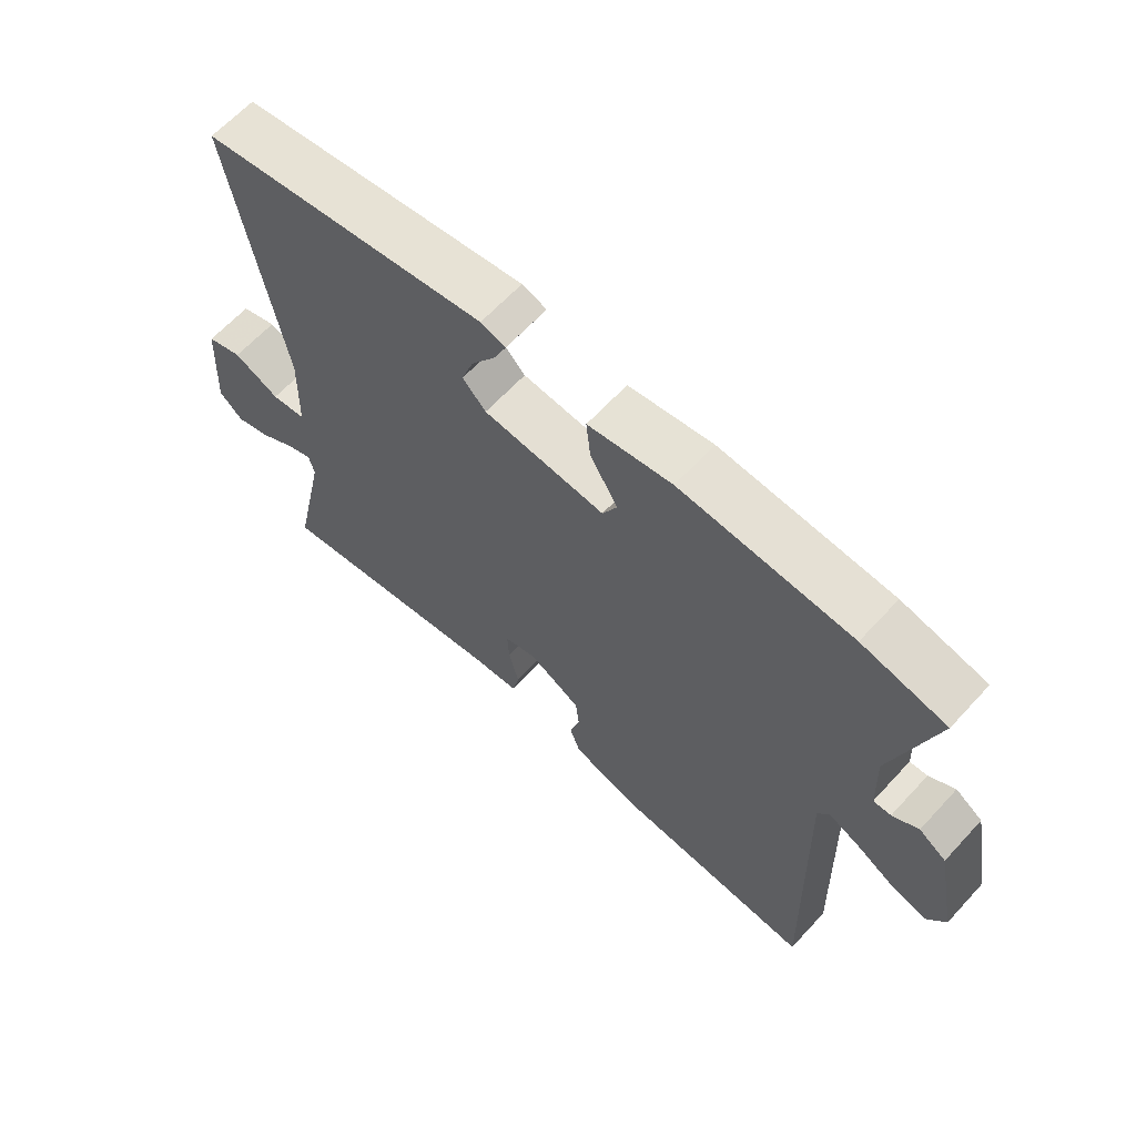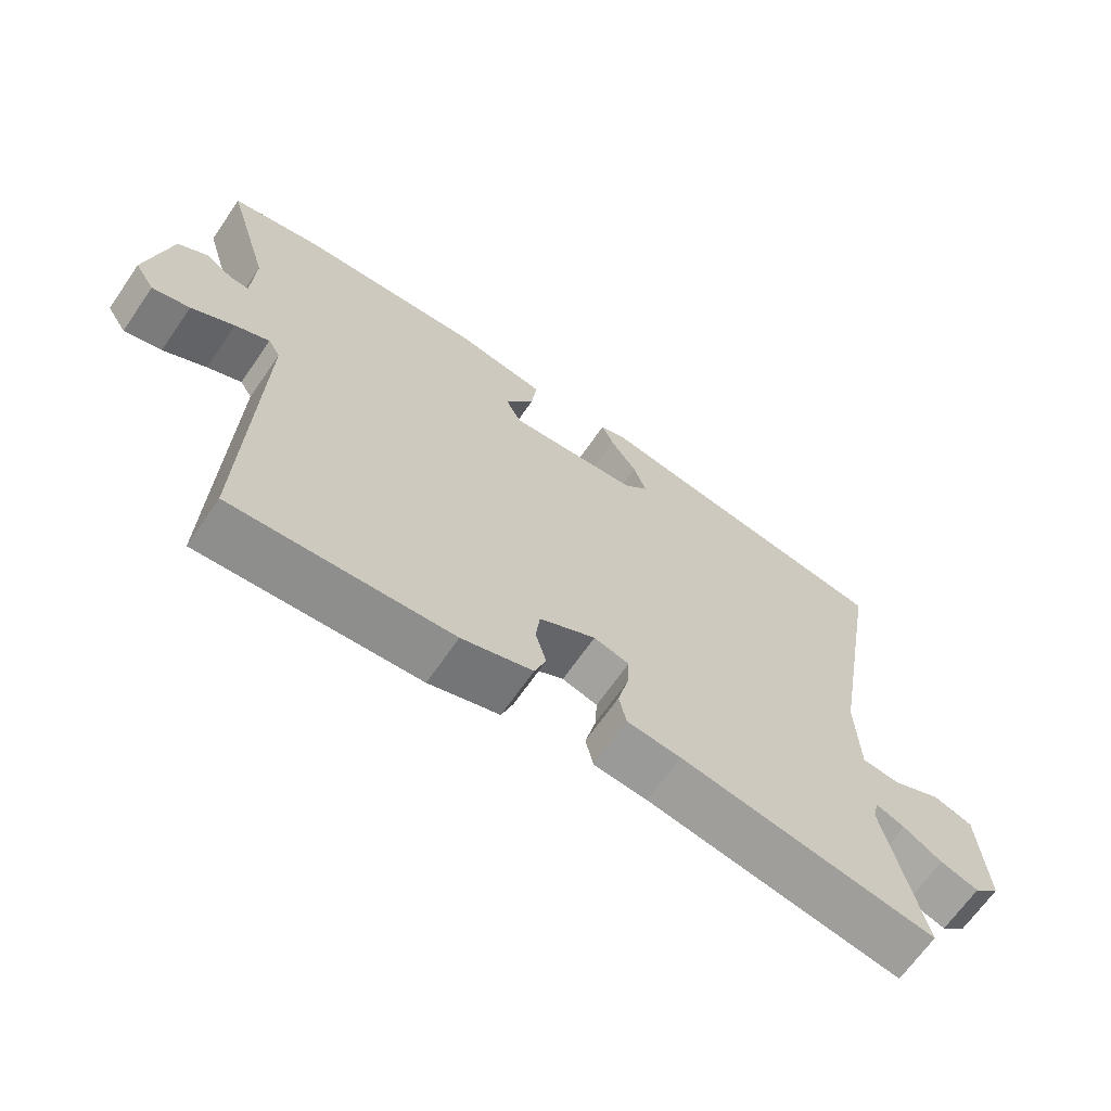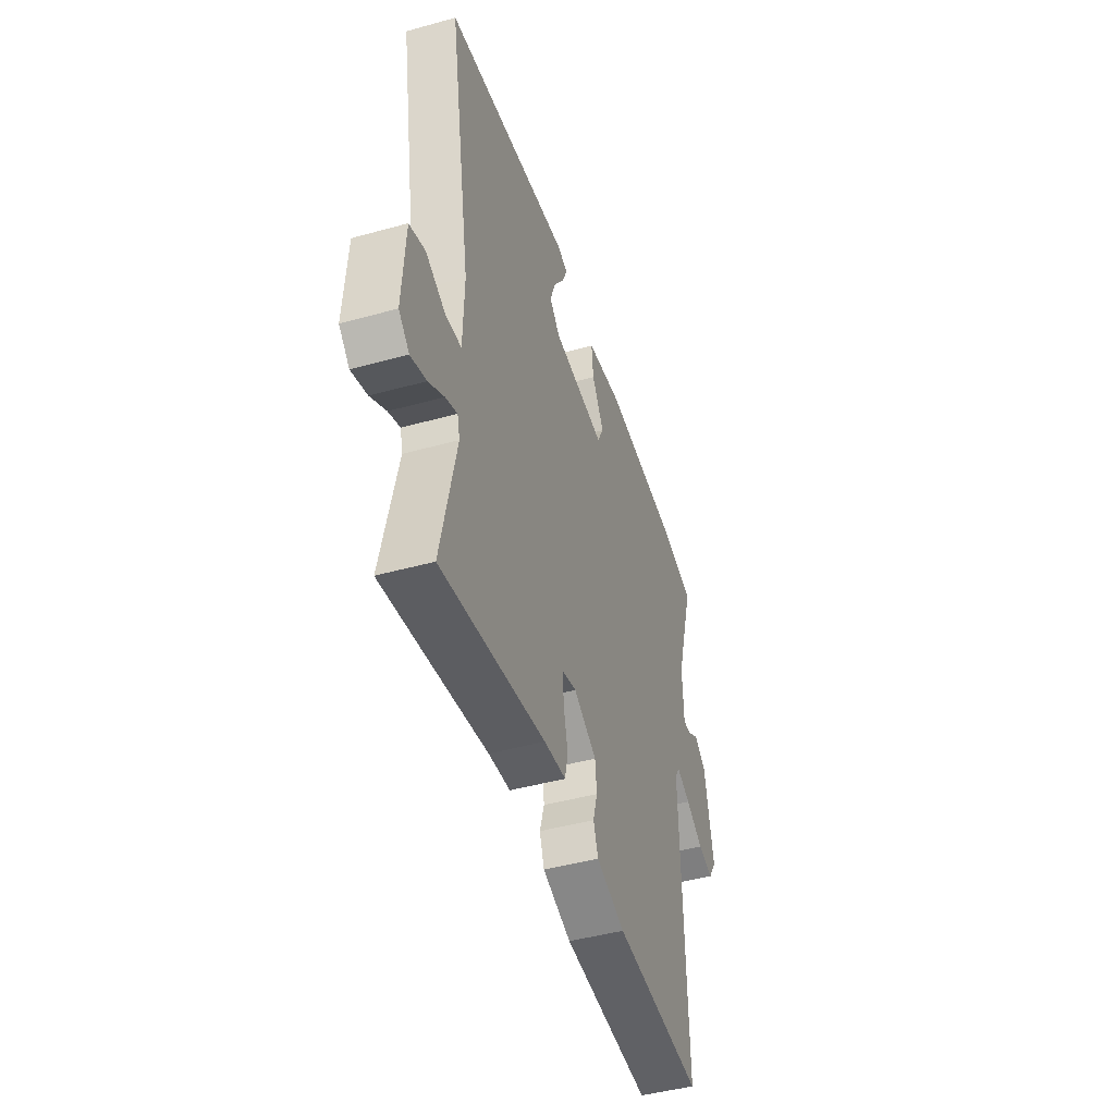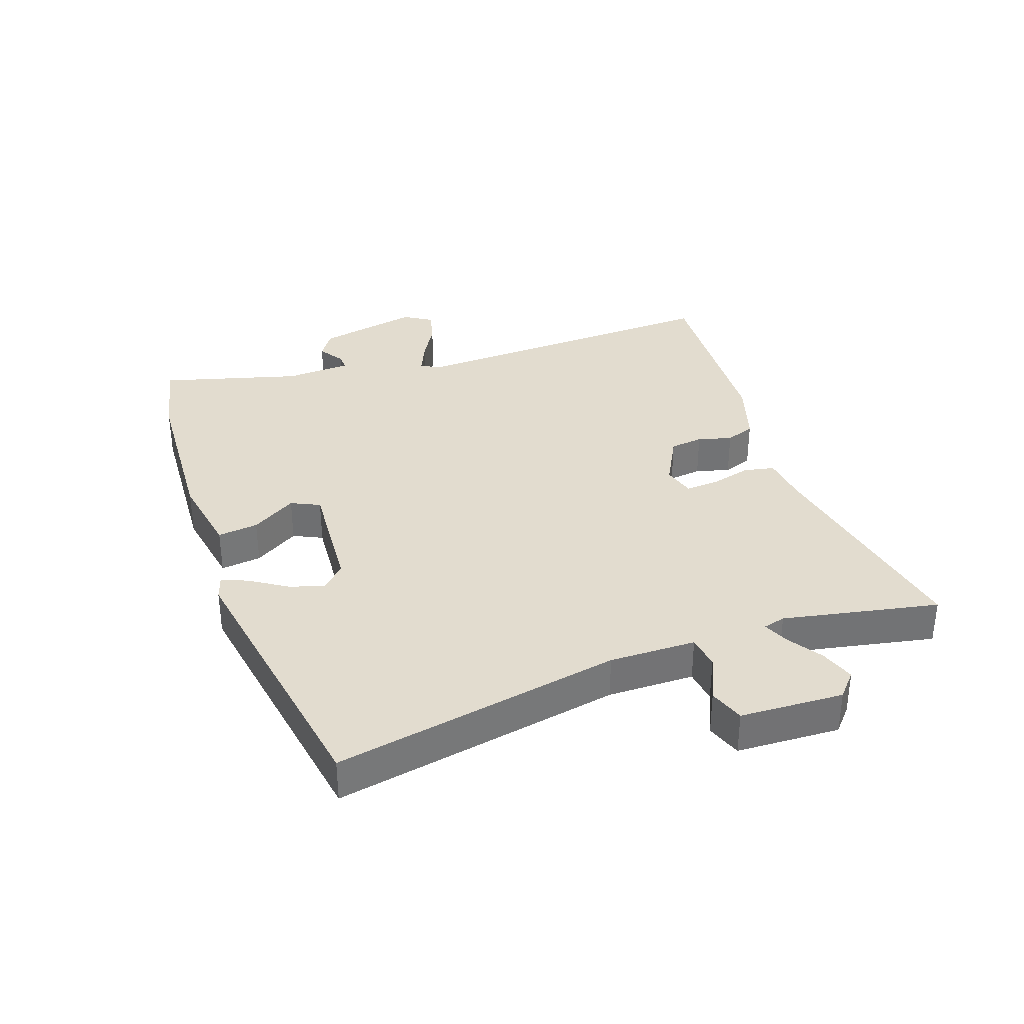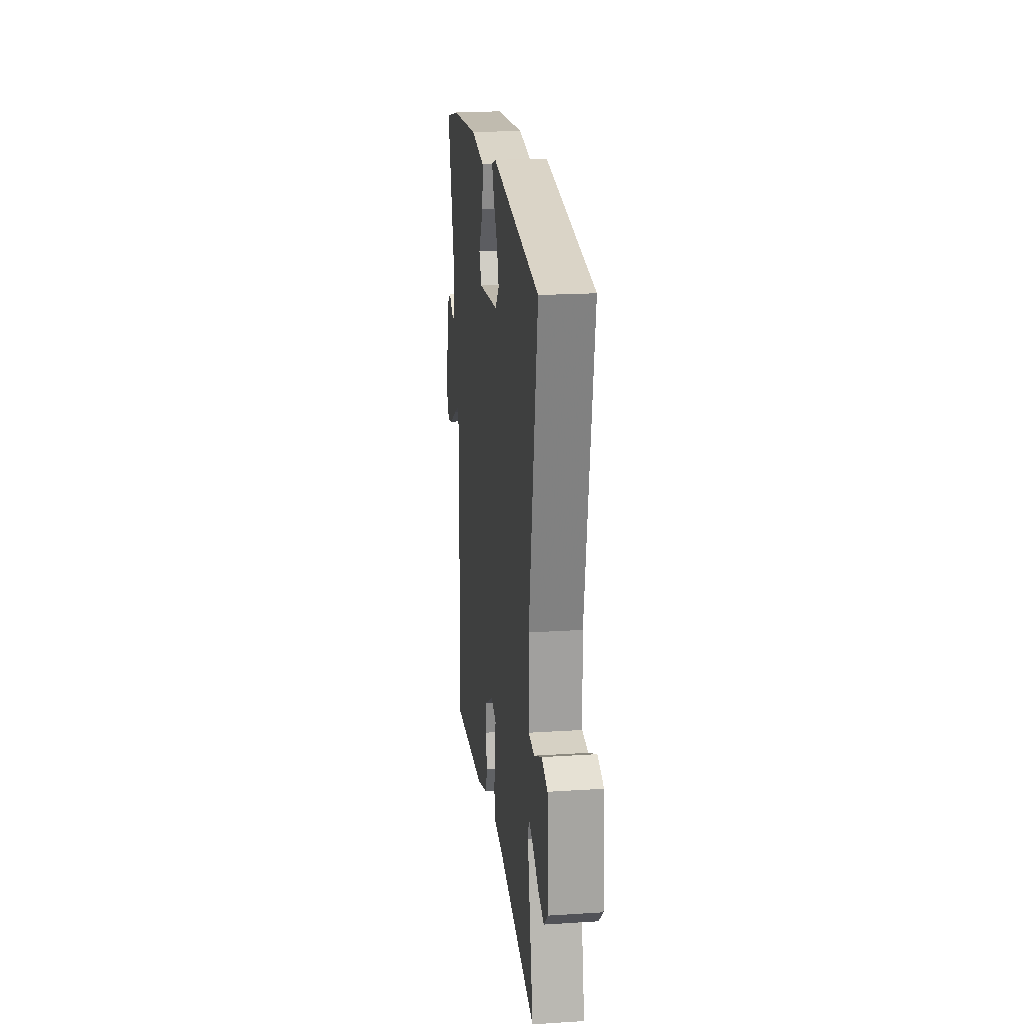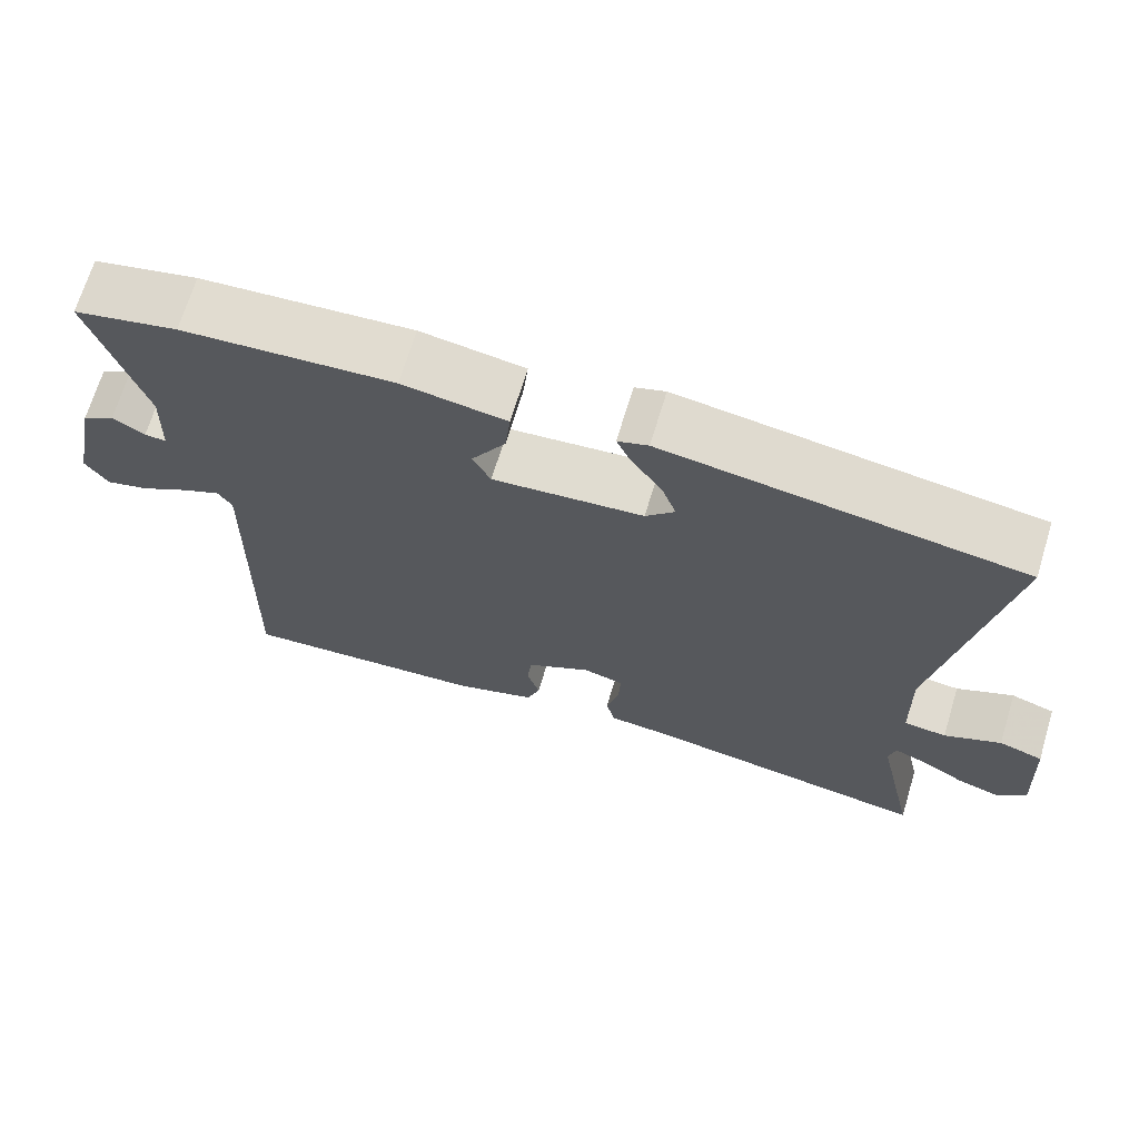
<metadata>
{"format":"obj","ext":"obj","renderer":"f3d","projection":"perspective","resolution":1024,"background":"white","views":[{"elev":63.8,"azim":-137.4,"up":"+Z"},{"elev":-67.0,"azim":-34.7,"up":"+Z"},{"elev":-45.6,"azim":107.7,"up":"+Z"},{"elev":34.6,"azim":69.7,"up":"+Y"},{"elev":20.3,"azim":83.3,"up":"+Z"},{"elev":68.8,"azim":16.8,"up":"+Z"}]}
</metadata>
<code>
v 0.547 0.07 0.476
v 0.467 0.07 0.01
v 0.471 0.07 -0.13
v 0.526 0.07 -0.136
v 0.599 0.07 -0.102
v 0.656 0.07 -0.121
v 0.666 0.07 -0.288
v 0.628 0.07 -0.323
v 0.572 0.07 -0.305
v 0.516 0.07 -0.27
v 0.474 0.07 -0.253
v 0.465 0.07 -0.289
v 0.519 0.07 -0.54
v 0.144 0.07 -0.479
v 0.065 0.07 -0.472
v 0.054 0.07 -0.422
v 0.07 0.07 -0.357
v 0.073 0.07 -0.303
v 0.021 0.07 -0.289
v -0.062 0.07 -0.335
v -0.068 0.07 -0.389
v -0.052 0.07 -0.444
v -0.069 0.07 -0.492
v -0.173 0.07 -0.527
v -0.494 0.07 -0.552
v -0.48 0.07 -0.024
v -0.498 0.07 0.005
v -0.548 0.07 -0.018
v -0.611 0.07 -0.055
v -0.666 0.07 -0.07
v -0.695 0.07 -0.025
v -0.662 0.07 0.142
v -0.619 0.07 0.171
v -0.578 0.07 0.145
v -0.55 0.07 0.144
v -0.546 0.07 0.251
v -0.612 0.07 0.475
v -0.479 0.07 0.505
v -0.208 0.07 0.525
v -0.075 0.07 0.504
v -0.082 0.07 0.438
v -0.126 0.07 0.365
v -0.103 0.07 0.319
v 0.09 0.07 0.337
v 0.127 0.07 0.376
v 0.108 0.07 0.431
v 0.069 0.07 0.489
v 0.051 0.07 0.531
v 0.09 0.07 0.544
v 0.547 0 0.476
v 0.467 0 0.01
v 0.471 0 -0.13
v 0.526 0 -0.136
v 0.599 0 -0.102
v 0.656 0 -0.121
v 0.666 0 -0.288
v 0.628 0 -0.323
v 0.572 0 -0.305
v 0.516 0 -0.27
v 0.474 0 -0.253
v 0.465 0 -0.289
v 0.519 0 -0.54
v 0.144 0 -0.479
v 0.065 0 -0.472
v 0.054 0 -0.422
v 0.07 0 -0.357
v 0.073 0 -0.303
v 0.021 0 -0.289
v -0.062 0 -0.335
v -0.068 0 -0.389
v -0.052 0 -0.444
v -0.069 0 -0.492
v -0.173 0 -0.527
v -0.494 0 -0.552
v -0.48 0 -0.024
v -0.498 0 0.005
v -0.548 0 -0.018
v -0.611 0 -0.055
v -0.666 0 -0.07
v -0.695 0 -0.025
v -0.662 0 0.142
v -0.619 0 0.171
v -0.578 0 0.145
v -0.55 0 0.144
v -0.546 0 0.251
v -0.612 0 0.475
v -0.479 0 0.505
v -0.208 0 0.525
v -0.075 0 0.504
v -0.082 0 0.438
v -0.126 0 0.365
v -0.103 0 0.319
v 0.09 0 0.337
v 0.127 0 0.376
v 0.108 0 0.431
v 0.069 0 0.489
v 0.051 0 0.531
v 0.09 0 0.544
f 49 1 2
f 48 49 2
f 47 48 2
f 46 47 2
f 45 46 2 3
f 44 45 3
f 43 44 3
f 40 41 42
f 39 40 42
f 38 39 42
f 37 38 42
f 36 37 42
f 35 36 42 43
f 32 33 34
f 31 32 34
f 30 31 34
f 29 30 34
f 28 29 34
f 27 28 34 35
f 35 43 3
f 27 35 3
f 26 27 3
f 24 25 26
f 23 24 26
f 22 23 26
f 21 22 26
f 14 15 16 17
f 14 17 18
f 13 14 18
f 12 13 18
f 11 12 18 19
f 8 9 10
f 7 8 10
f 6 7 10
f 5 6 10
f 4 5 10
f 3 4 10 11
f 26 3 11 19
f 20 21 26
f 19 20 26
f 51 50 98
f 51 98 97
f 51 97 96
f 51 96 95
f 52 51 95 94
f 52 94 93
f 52 93 92
f 91 90 89
f 91 89 88
f 91 88 87
f 91 87 86
f 91 86 85
f 92 91 85 84
f 83 82 81
f 83 81 80
f 83 80 79
f 83 79 78
f 83 78 77
f 84 83 77 76
f 52 92 84
f 52 84 76
f 52 76 75
f 75 74 73
f 75 73 72
f 75 72 71
f 75 71 70
f 66 65 64 63
f 67 66 63
f 67 63 62
f 67 62 61
f 68 67 61 60
f 59 58 57
f 59 57 56
f 59 56 55
f 59 55 54
f 59 54 53
f 60 59 53 52
f 68 60 52 75
f 75 70 69
f 75 69 68
f 1 50 51 2
f 2 51 52 3
f 3 52 53 4
f 4 53 54 5
f 5 54 55 6
f 6 55 56 7
f 7 56 57 8
f 8 57 58 9
f 9 58 59 10
f 10 59 60 11
f 11 60 61 12
f 12 61 62 13
f 13 62 63 14
f 14 63 64 15
f 15 64 65 16
f 16 65 66 17
f 17 66 67 18
f 18 67 68 19
f 19 68 69 20
f 20 69 70 21
f 21 70 71 22
f 22 71 72 23
f 23 72 73 24
f 24 73 74 25
f 25 74 75 26
f 26 75 76 27
f 27 76 77 28
f 28 77 78 29
f 29 78 79 30
f 30 79 80 31
f 31 80 81 32
f 32 81 82 33
f 33 82 83 34
f 34 83 84 35
f 35 84 85 36
f 36 85 86 37
f 37 86 87 38
f 38 87 88 39
f 39 88 89 40
f 40 89 90 41
f 41 90 91 42
f 42 91 92 43
f 43 92 93 44
f 44 93 94 45
f 45 94 95 46
f 46 95 96 47
f 47 96 97 48
f 48 97 98 49
f 49 98 50 1

</code>
